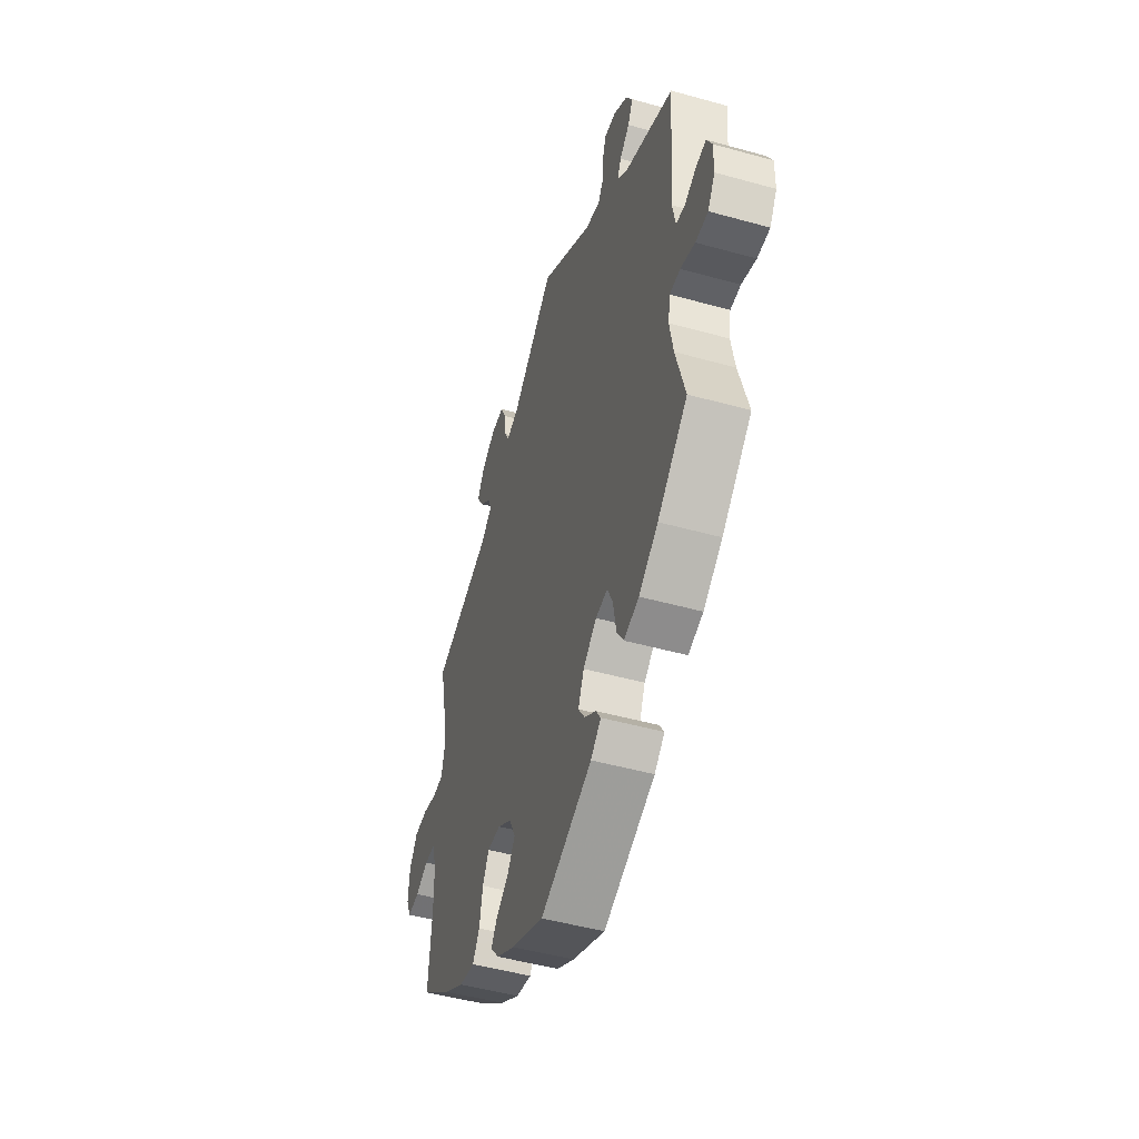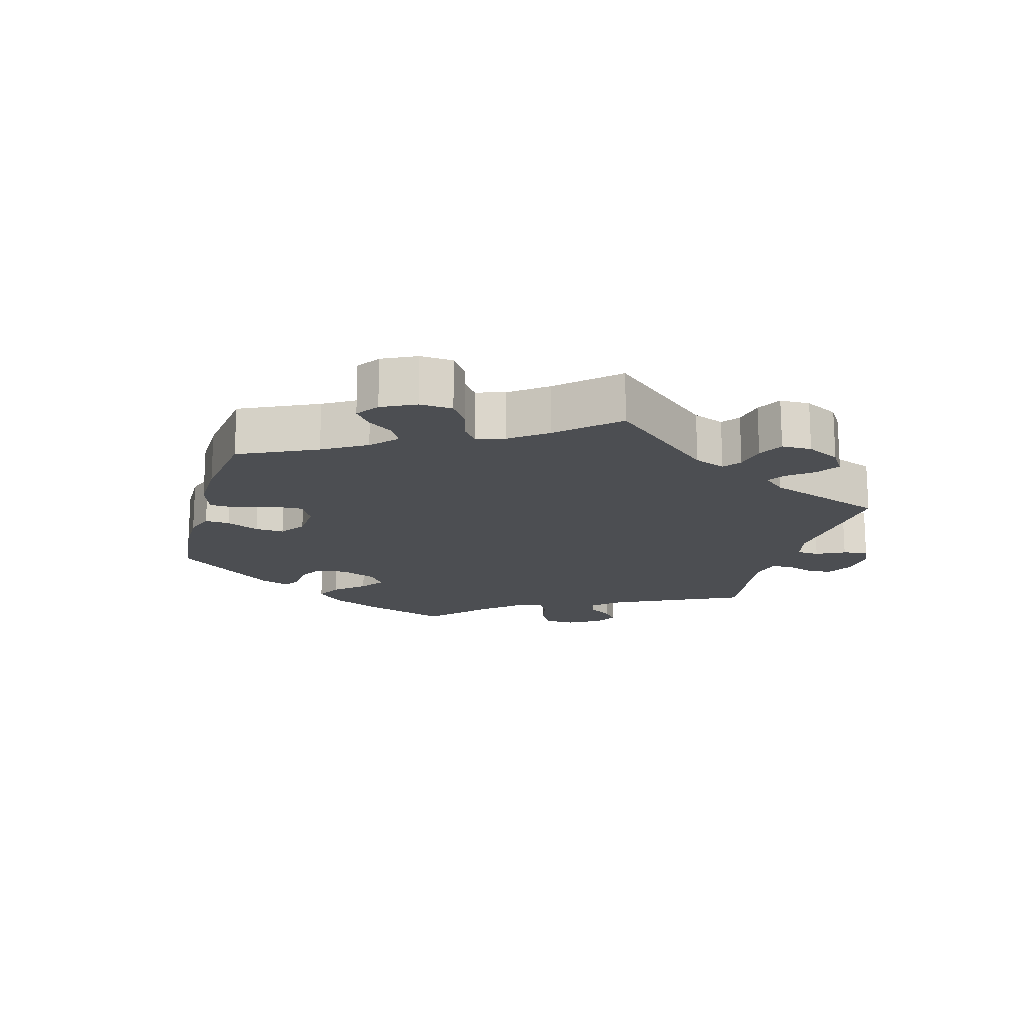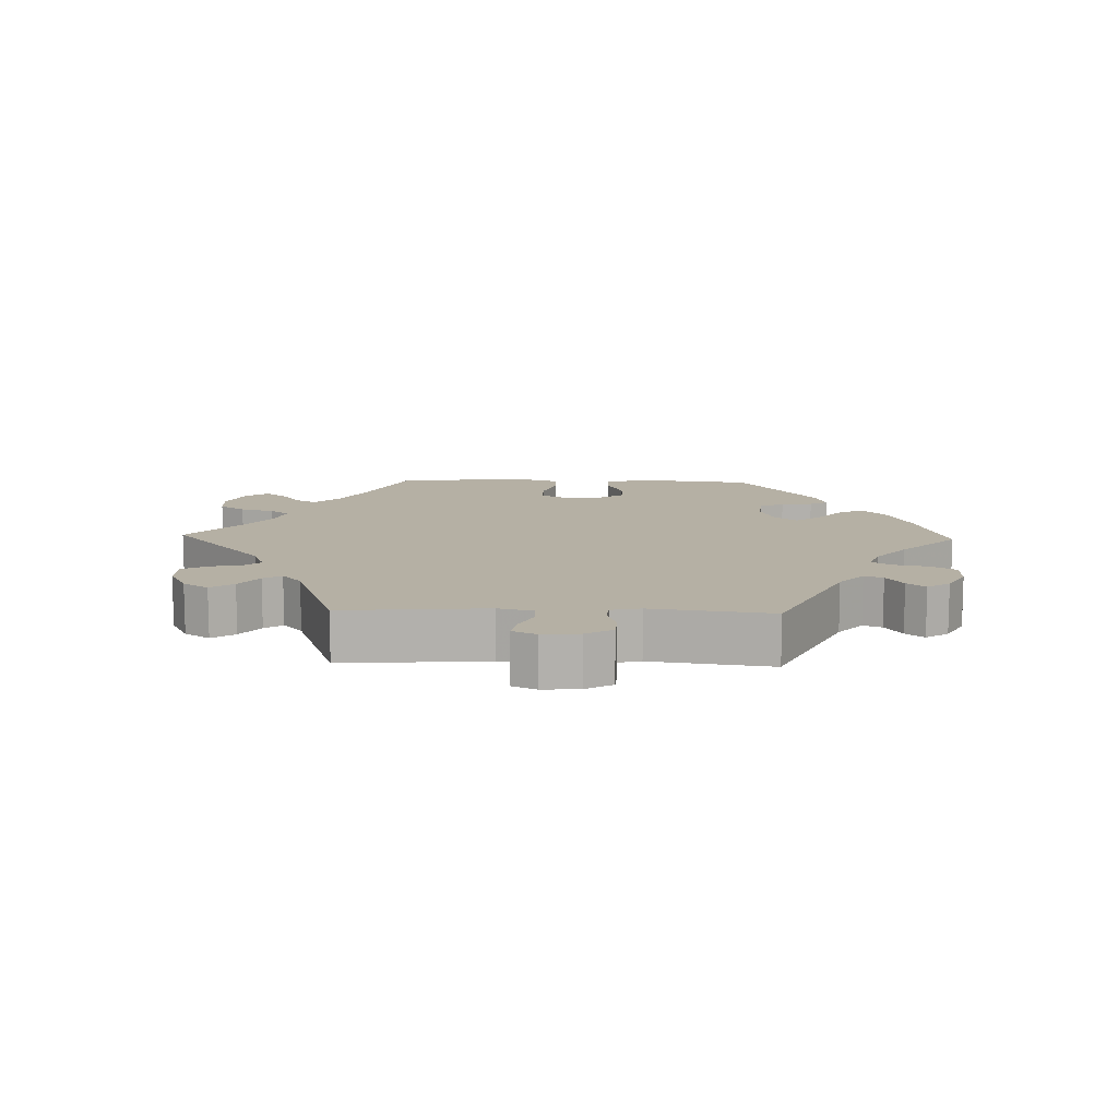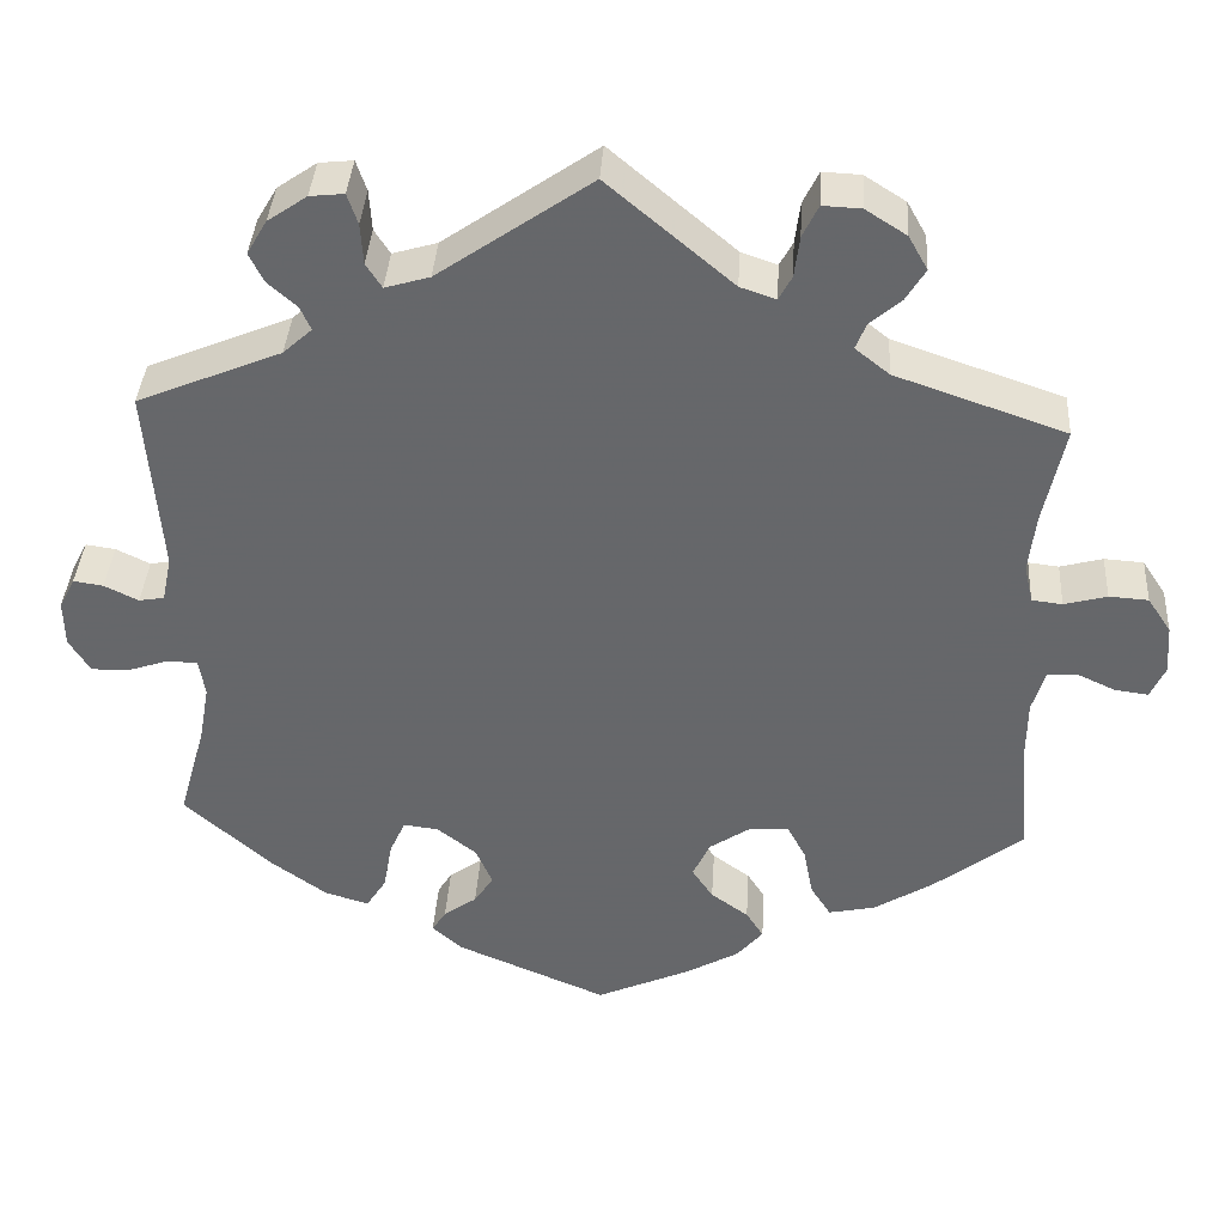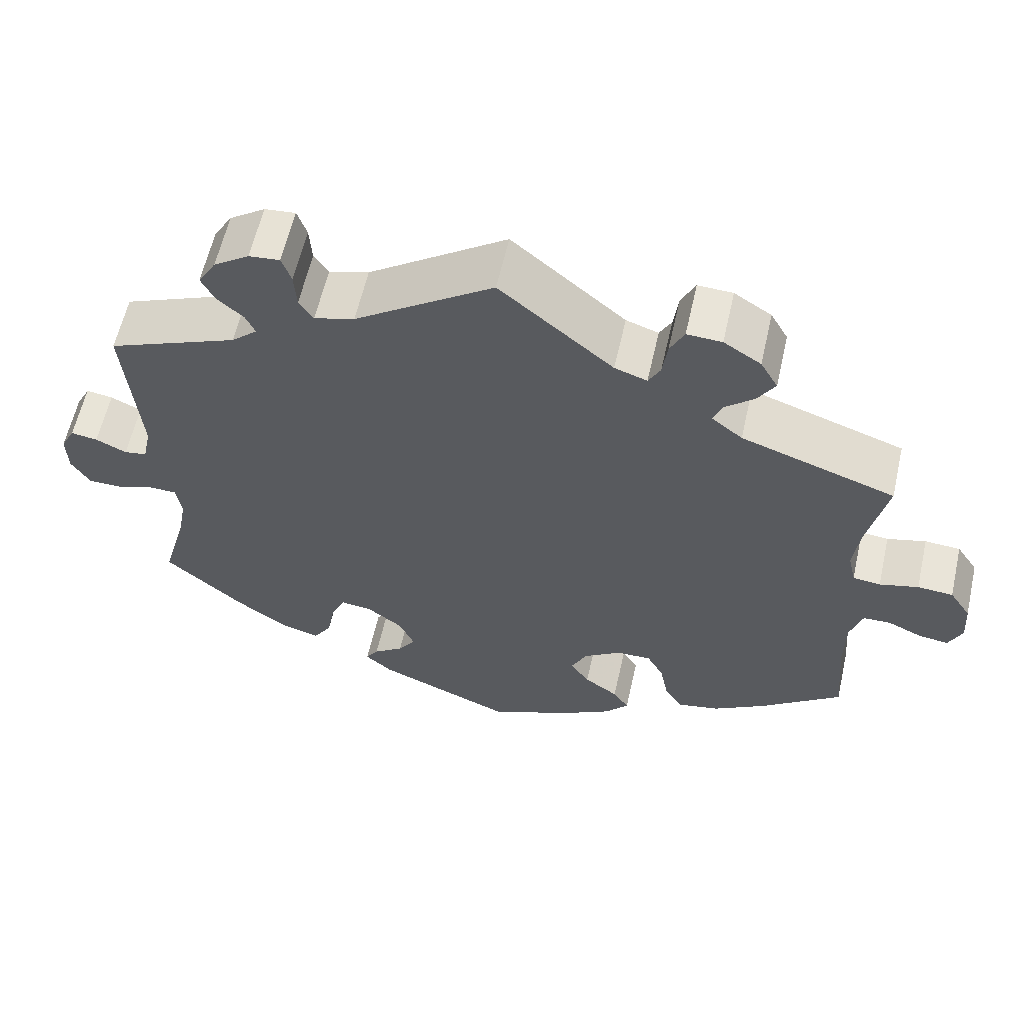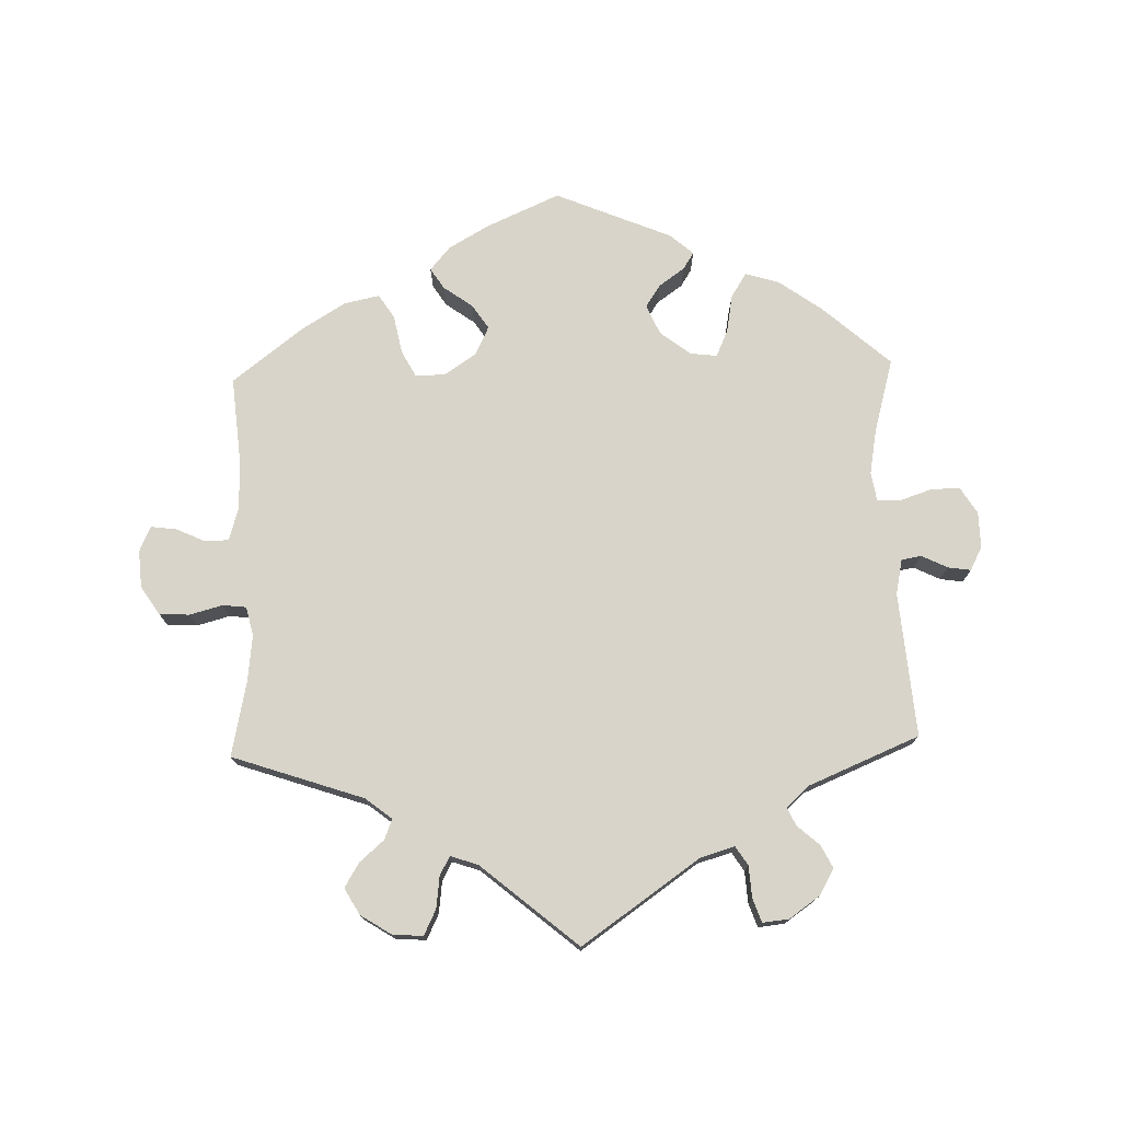
<metadata>
{"format":"obj","ext":"obj","renderer":"f3d","projection":"perspective","resolution":1024,"background":"white","views":[{"elev":-48.0,"azim":72.6,"up":"+Z"},{"elev":-17.0,"azim":-75.5,"up":"+Y"},{"elev":11.6,"azim":31.7,"up":"+Y"},{"elev":37.6,"azim":-176.5,"up":"+Z"},{"elev":60.4,"azim":-167.3,"up":"+Z"},{"elev":75.2,"azim":-1.8,"up":"+Y"}]}
</metadata>
<code>
v 0.484 0.07 0.076
v 0.495 0.07 0.024
v 0.524 0.07 0.019
v 0.563 0.07 0.038
v 0.597 0.07 0.043
v 0.615 0.07 0.008
v 0.614 0.07 -0.045
v 0.59 0.07 -0.084
v 0.548 0.07 -0.084
v 0.5 0.07 -0.068
v 0.465 0.07 -0.069
v 0.458 0.07 -0.112
v 0.47 0.07 -0.178
v 0.501 0.07 -0.288
v 0.401 0.07 -0.377
v 0.337 0.07 -0.423
v 0.287 0.07 -0.438
v 0.264 0.07 -0.402
v 0.254 0.07 -0.346
v 0.236 0.07 -0.306
v 0.196 0.07 -0.311
v 0.151 0.07 -0.346
v 0.132 0.07 -0.39
v 0.154 0.07 -0.423
v 0.192 0.07 -0.45
v 0.208 0.07 -0.475
v 0.174 0.07 -0.505
v 0.001 0.07 -0.578
v -0.108 0.07 -0.53
v -0.168 0.07 -0.496
v -0.198 0.07 -0.461
v -0.178 0.07 -0.43
v -0.135 0.07 -0.399
v -0.111 0.07 -0.363
v -0.131 0.07 -0.321
v -0.179 0.07 -0.289
v -0.223 0.07 -0.288
v -0.244 0.07 -0.327
v -0.255 0.07 -0.384
v -0.278 0.07 -0.42
v -0.331 0.07 -0.409
v -0.398 0.07 -0.368
v -0.501 0.07 -0.289
v -0.49 0.07 -0.162
v -0.491 0.07 -0.087
v -0.506 0.07 -0.038
v -0.541 0.07 -0.037
v -0.584 0.07 -0.057
v -0.622 0.07 -0.062
v -0.639 0.07 -0.025
v -0.635 0.07 0.031
v -0.608 0.07 0.072
v -0.563 0.07 0.075
v -0.514 0.07 0.062
v -0.479 0.07 0.066
v -0.469 0.07 0.11
v -0.477 0.07 0.177
v -0.501 0.07 0.289
v -0.306 0.07 0.356
v -0.267 0.07 0.387
v -0.279 0.07 0.417
v -0.315 0.07 0.448
v -0.337 0.07 0.484
v -0.315 0.07 0.523
v -0.268 0.07 0.553
v -0.224 0.07 0.555
v -0.206 0.07 0.518
v -0.2 0.07 0.471
v -0.185 0.07 0.443
v -0.144 0.07 0.457
v -0.001 0.07 0.578
v 0.174 0.07 0.457
v 0.225 0.07 0.442
v 0.243 0.07 0.47
v 0.246 0.07 0.517
v 0.258 0.07 0.552
v 0.297 0.07 0.548
v 0.342 0.07 0.517
v 0.365 0.07 0.478
v 0.348 0.07 0.444
v 0.315 0.07 0.415
v 0.303 0.07 0.388
v 0.336 0.07 0.358
v 0.501 0.07 0.29
v 0.484 0 0.076
v 0.495 0 0.024
v 0.524 0 0.019
v 0.563 0 0.038
v 0.597 0 0.043
v 0.615 0 0.008
v 0.614 0 -0.045
v 0.59 0 -0.084
v 0.548 0 -0.084
v 0.5 0 -0.068
v 0.465 0 -0.069
v 0.458 0 -0.112
v 0.47 0 -0.178
v 0.501 0 -0.288
v 0.401 0 -0.377
v 0.337 0 -0.423
v 0.287 0 -0.438
v 0.264 0 -0.402
v 0.254 0 -0.346
v 0.236 0 -0.306
v 0.196 0 -0.311
v 0.151 0 -0.346
v 0.132 0 -0.39
v 0.154 0 -0.423
v 0.192 0 -0.45
v 0.208 0 -0.475
v 0.174 0 -0.505
v 0.001 0 -0.578
v -0.108 0 -0.53
v -0.168 0 -0.496
v -0.198 0 -0.461
v -0.178 0 -0.43
v -0.135 0 -0.399
v -0.111 0 -0.363
v -0.131 0 -0.321
v -0.179 0 -0.289
v -0.223 0 -0.288
v -0.244 0 -0.327
v -0.255 0 -0.384
v -0.278 0 -0.42
v -0.331 0 -0.409
v -0.398 0 -0.368
v -0.501 0 -0.289
v -0.49 0 -0.162
v -0.491 0 -0.087
v -0.506 0 -0.038
v -0.541 0 -0.037
v -0.584 0 -0.057
v -0.622 0 -0.062
v -0.639 0 -0.025
v -0.635 0 0.031
v -0.608 0 0.072
v -0.563 0 0.075
v -0.514 0 0.062
v -0.479 0 0.066
v -0.469 0 0.11
v -0.477 0 0.177
v -0.501 0 0.289
v -0.306 0 0.356
v -0.267 0 0.387
v -0.279 0 0.417
v -0.315 0 0.448
v -0.337 0 0.484
v -0.315 0 0.523
v -0.268 0 0.553
v -0.224 0 0.555
v -0.206 0 0.518
v -0.2 0 0.471
v -0.185 0 0.443
v -0.144 0 0.457
v -0.001 0 0.578
v 0.174 0 0.457
v 0.225 0 0.442
v 0.243 0 0.47
v 0.246 0 0.517
v 0.258 0 0.552
v 0.297 0 0.548
v 0.342 0 0.517
v 0.365 0 0.478
v 0.348 0 0.444
v 0.315 0 0.415
v 0.303 0 0.388
v 0.336 0 0.358
v 0.501 0 0.29
f 83 84 1
f 82 83 1 2
f 78 79 80 81
f 78 81 82
f 77 78 82
f 74 75 76 77
f 73 74 77 82
f 72 73 82 2
f 70 71 72 2
f 65 66 67 68
f 65 68 69
f 64 65 69
f 61 62 63 64
f 60 61 64 69
f 59 60 69 70
f 57 58 59
f 56 57 59 70
f 51 52 53 54
f 51 54 55
f 50 51 55
f 47 48 49 50
f 46 47 50 55
f 45 46 55
f 44 45 55 56
f 42 43 44
f 38 39 40 41
f 37 38 41 42
f 30 31 32 33
f 30 33 34
f 29 30 34
f 28 29 34
f 27 28 34 35
f 24 25 26 27
f 23 24 27 35
f 16 17 18 19
f 16 19 20
f 13 14 15 16
f 12 13 16 20
f 11 12 20 21
f 7 8 9 10
f 7 10 11
f 6 7 11
f 3 4 5 6
f 3 6 11
f 2 3 11 21
f 37 42 44 56
f 36 37 56 70
f 22 23 35 36
f 22 36 70
f 2 21 22 70
f 85 168 167
f 86 85 167 166
f 165 164 163 162
f 166 165 162
f 166 162 161
f 161 160 159 158
f 166 161 158 157
f 86 166 157 156
f 86 156 155 154
f 152 151 150 149
f 153 152 149
f 153 149 148
f 148 147 146 145
f 153 148 145 144
f 154 153 144 143
f 143 142 141
f 154 143 141 140
f 138 137 136 135
f 139 138 135
f 139 135 134
f 134 133 132 131
f 139 134 131 130
f 139 130 129
f 140 139 129 128
f 128 127 126
f 125 124 123 122
f 126 125 122 121
f 117 116 115 114
f 118 117 114
f 118 114 113
f 118 113 112
f 119 118 112 111
f 111 110 109 108
f 119 111 108 107
f 103 102 101 100
f 104 103 100
f 100 99 98 97
f 104 100 97 96
f 105 104 96 95
f 94 93 92 91
f 95 94 91
f 95 91 90
f 90 89 88 87
f 95 90 87
f 105 95 87 86
f 140 128 126 121
f 154 140 121 120
f 120 119 107 106
f 154 120 106
f 154 106 105 86
f 1 85 86 2
f 2 86 87 3
f 3 87 88 4
f 4 88 89 5
f 5 89 90 6
f 6 90 91 7
f 7 91 92 8
f 8 92 93 9
f 9 93 94 10
f 10 94 95 11
f 11 95 96 12
f 12 96 97 13
f 13 97 98 14
f 14 98 99 15
f 15 99 100 16
f 16 100 101 17
f 17 101 102 18
f 18 102 103 19
f 19 103 104 20
f 20 104 105 21
f 21 105 106 22
f 22 106 107 23
f 23 107 108 24
f 24 108 109 25
f 25 109 110 26
f 26 110 111 27
f 27 111 112 28
f 28 112 113 29
f 29 113 114 30
f 30 114 115 31
f 31 115 116 32
f 32 116 117 33
f 33 117 118 34
f 34 118 119 35
f 35 119 120 36
f 36 120 121 37
f 37 121 122 38
f 38 122 123 39
f 39 123 124 40
f 40 124 125 41
f 41 125 126 42
f 42 126 127 43
f 43 127 128 44
f 44 128 129 45
f 45 129 130 46
f 46 130 131 47
f 47 131 132 48
f 48 132 133 49
f 49 133 134 50
f 50 134 135 51
f 51 135 136 52
f 52 136 137 53
f 53 137 138 54
f 54 138 139 55
f 55 139 140 56
f 56 140 141 57
f 57 141 142 58
f 58 142 143 59
f 59 143 144 60
f 60 144 145 61
f 61 145 146 62
f 62 146 147 63
f 63 147 148 64
f 64 148 149 65
f 65 149 150 66
f 66 150 151 67
f 67 151 152 68
f 68 152 153 69
f 69 153 154 70
f 70 154 155 71
f 71 155 156 72
f 72 156 157 73
f 73 157 158 74
f 74 158 159 75
f 75 159 160 76
f 76 160 161 77
f 77 161 162 78
f 78 162 163 79
f 79 163 164 80
f 80 164 165 81
f 81 165 166 82
f 82 166 167 83
f 83 167 168 84
f 84 168 85 1

</code>
